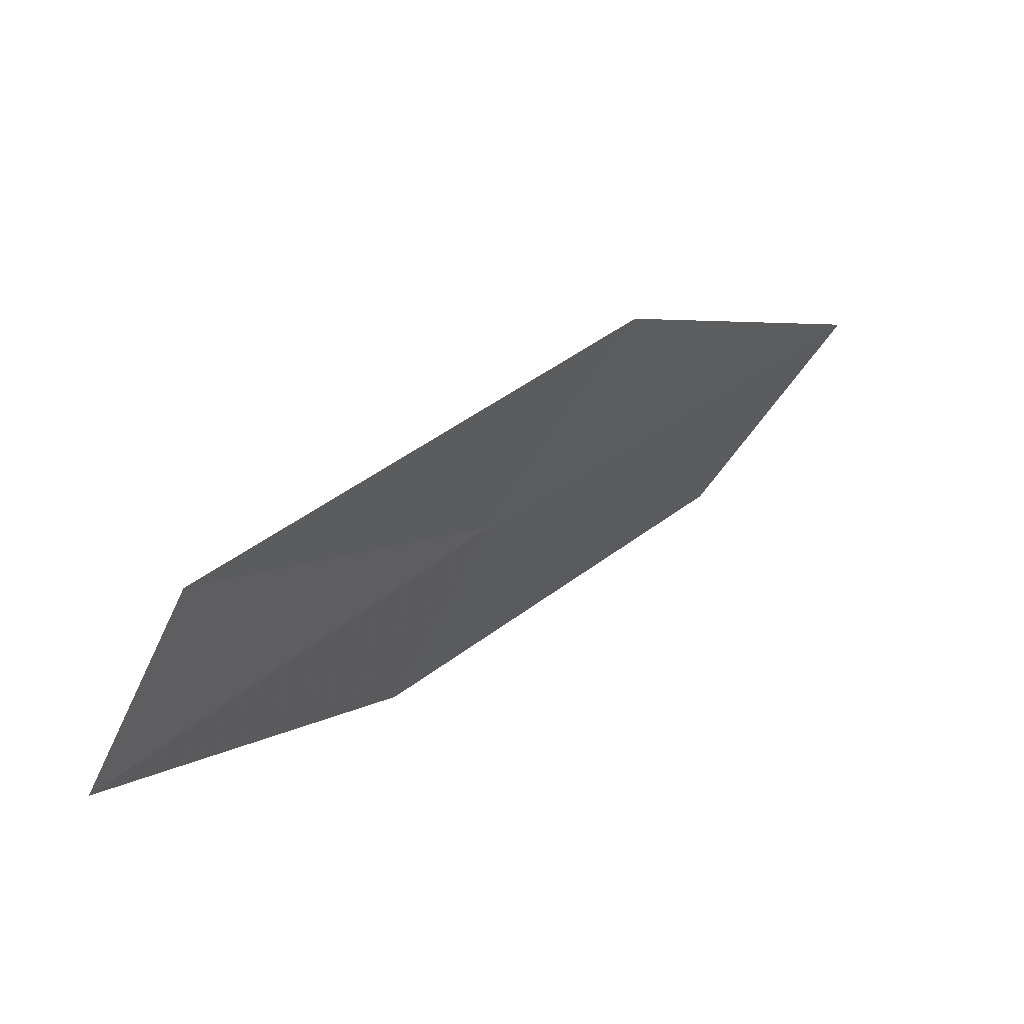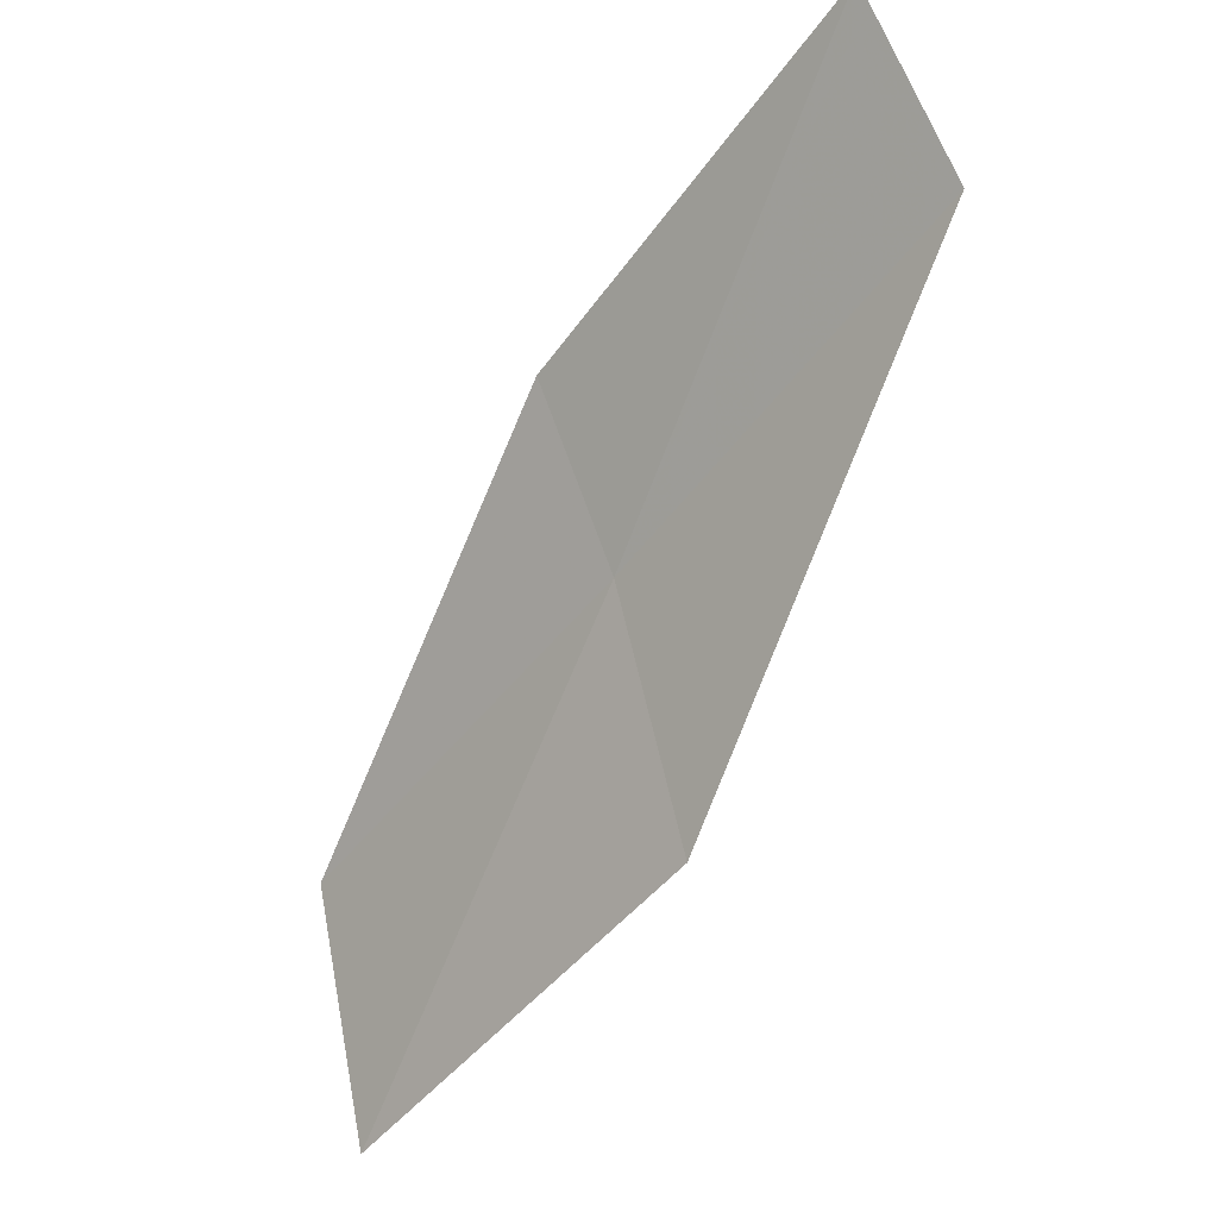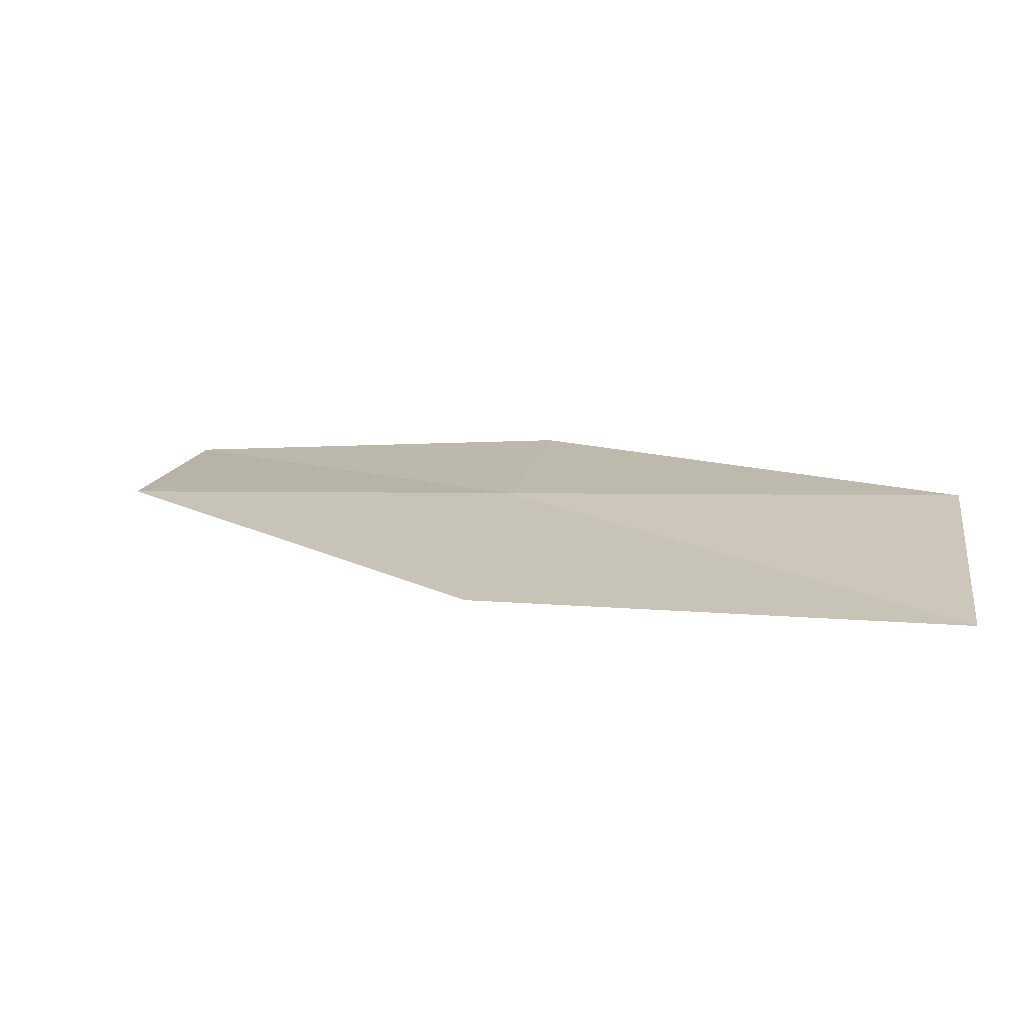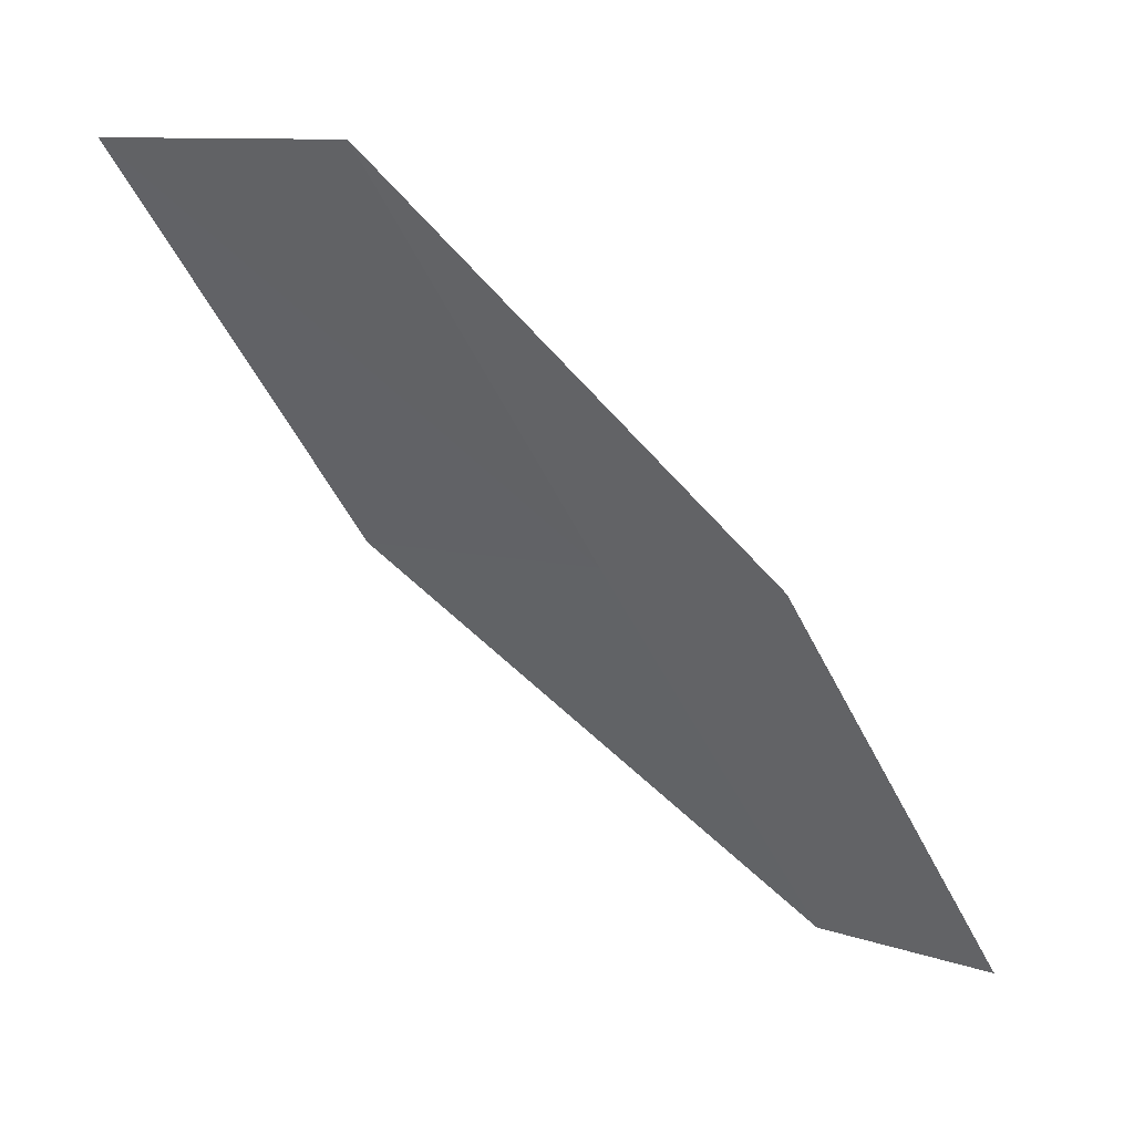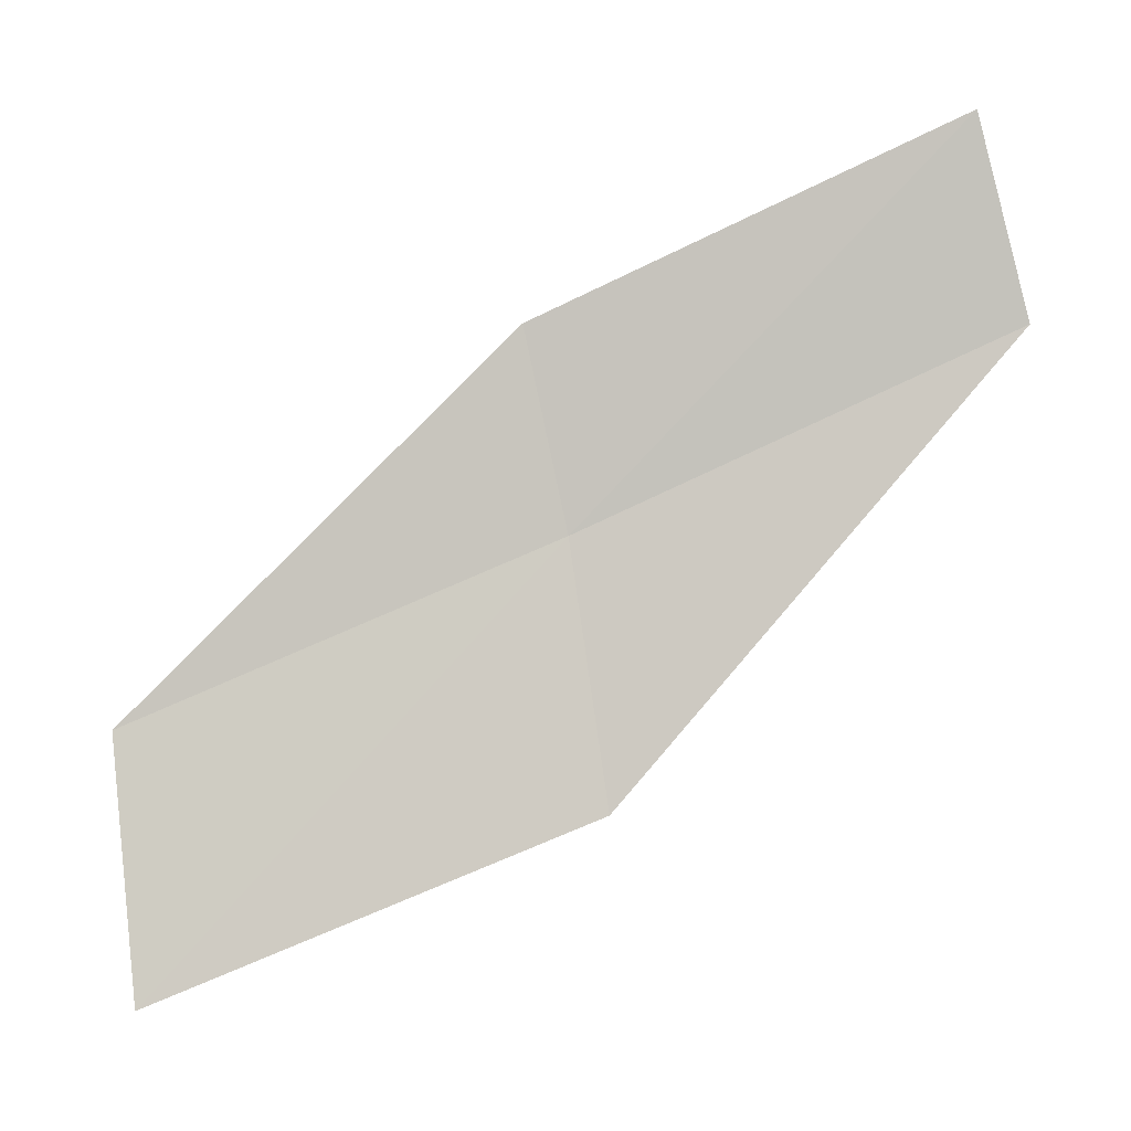
<metadata>
{"format":"obj","ext":"obj","renderer":"f3d","projection":"perspective","resolution":1024,"background":"white","views":[{"elev":-79.5,"azim":-48.6,"up":"+Z"},{"elev":-24.4,"azim":166.6,"up":"+Y"},{"elev":-56.4,"azim":-49.8,"up":"+Y"},{"elev":10.8,"azim":106.9,"up":"+Z"},{"elev":-18.7,"azim":127.3,"up":"+Y"}]}
</metadata>
<code>
v -16.54 -18.49 4
v -16.18 -17.52 4
v -17.08 -16.65 2
v -17.49 -17.6 2
v -16.86 -19.79 4
v -15.55 -19.34 6
v -15.8 -20.65 6
f 1 2 3
f 1 3 4
f 1 4 5
f 1 6 2
f 1 7 6
f 1 5 7

</code>
